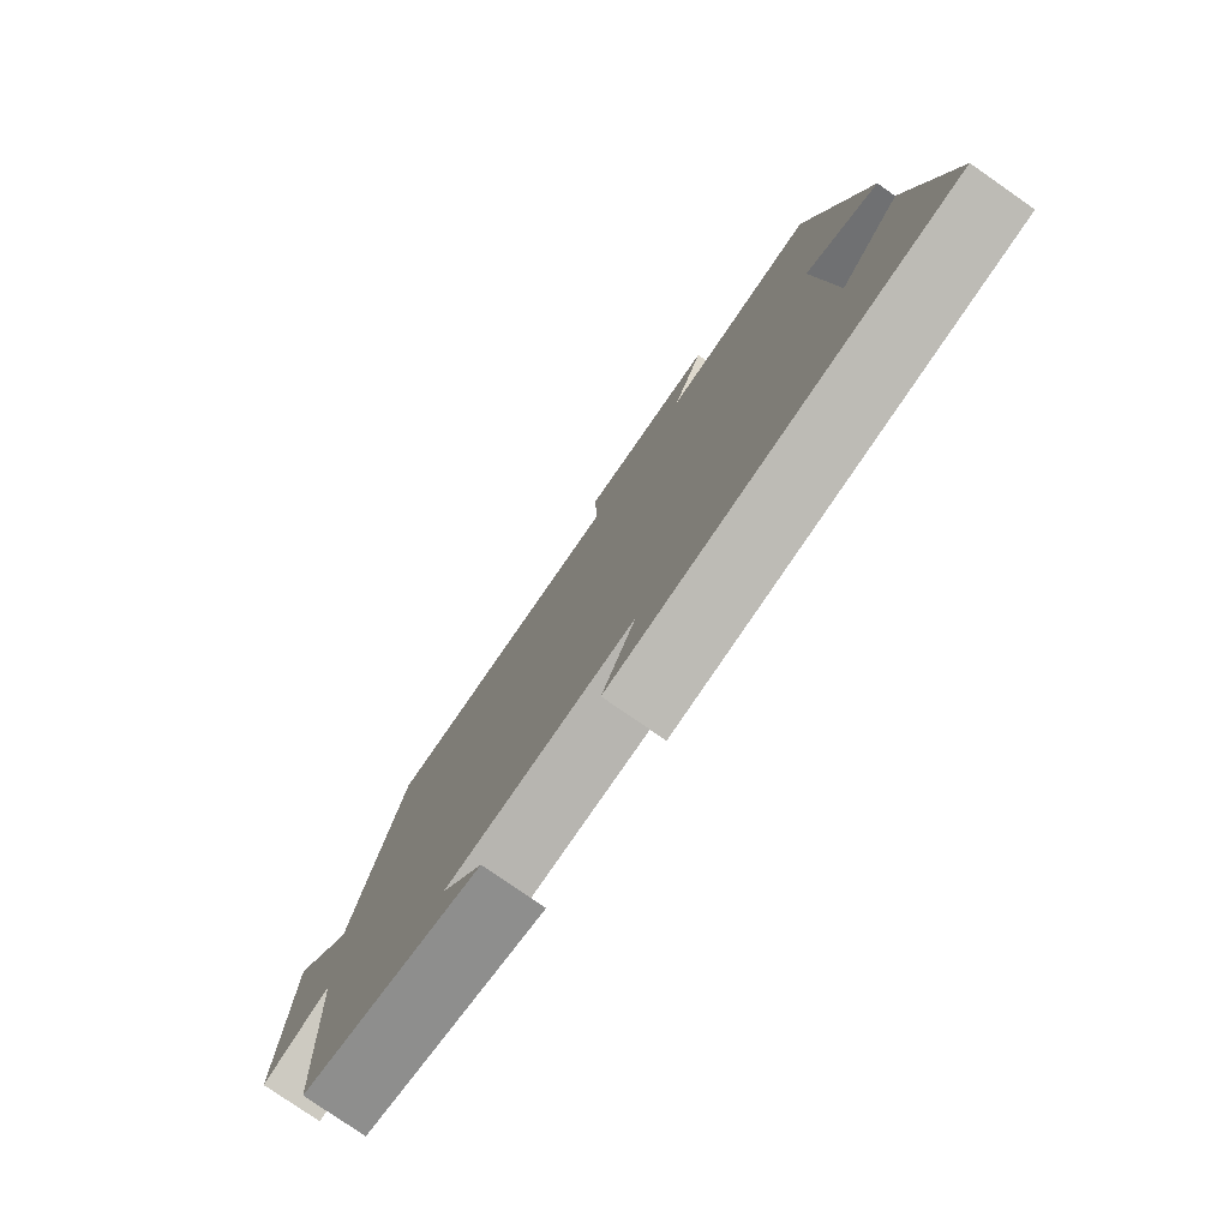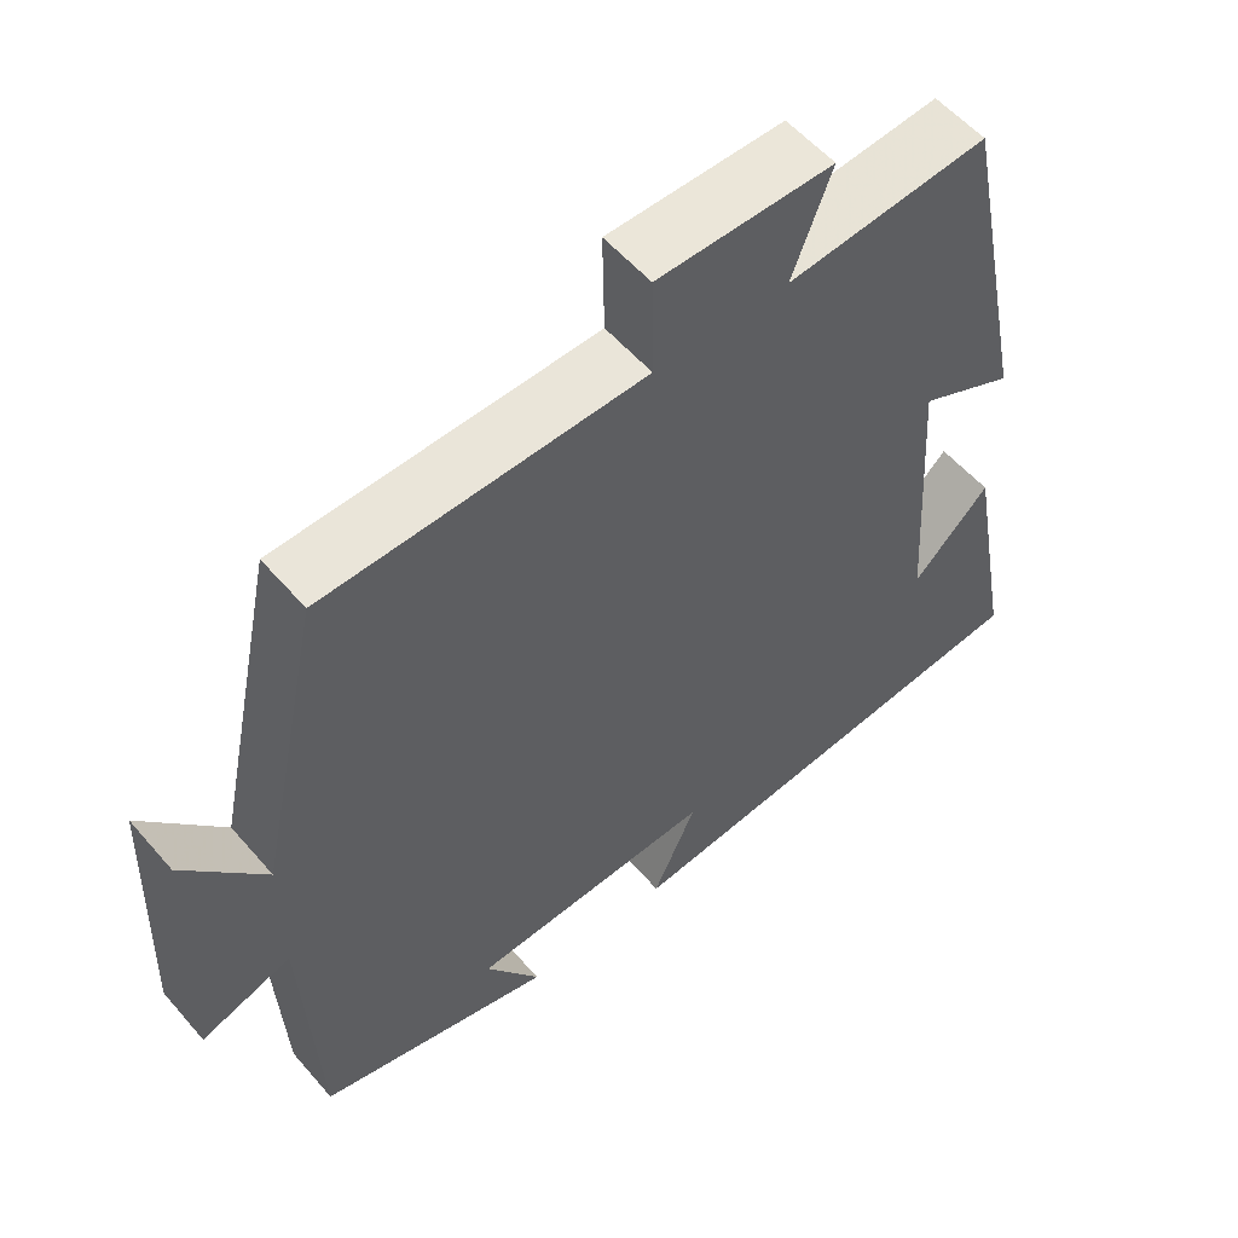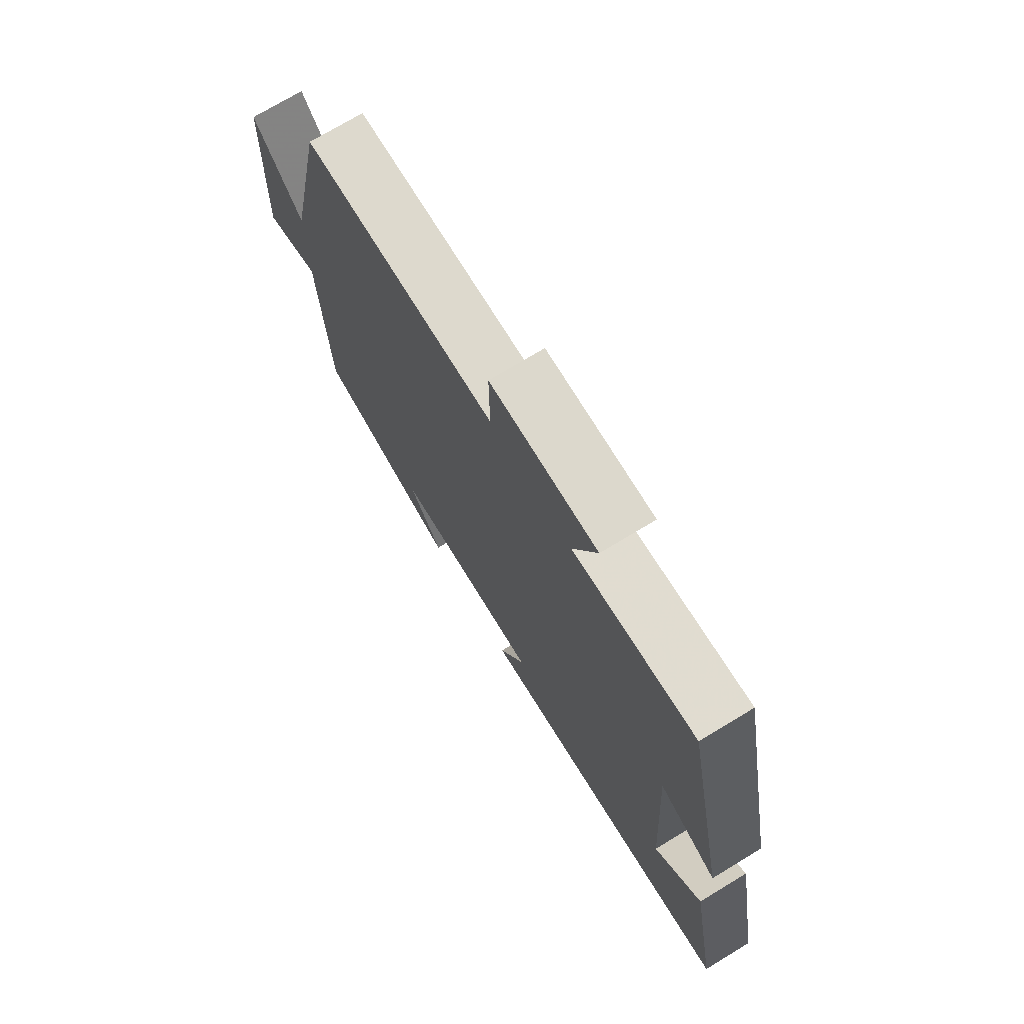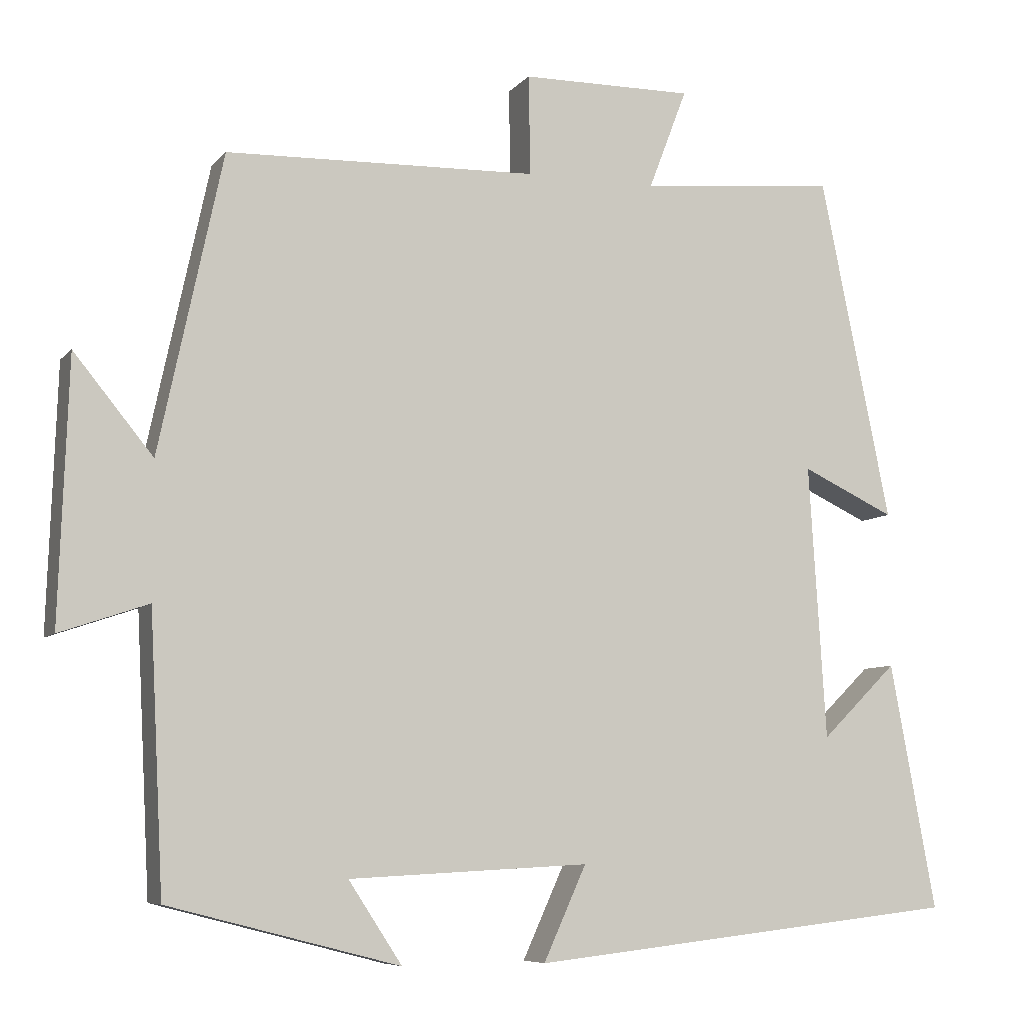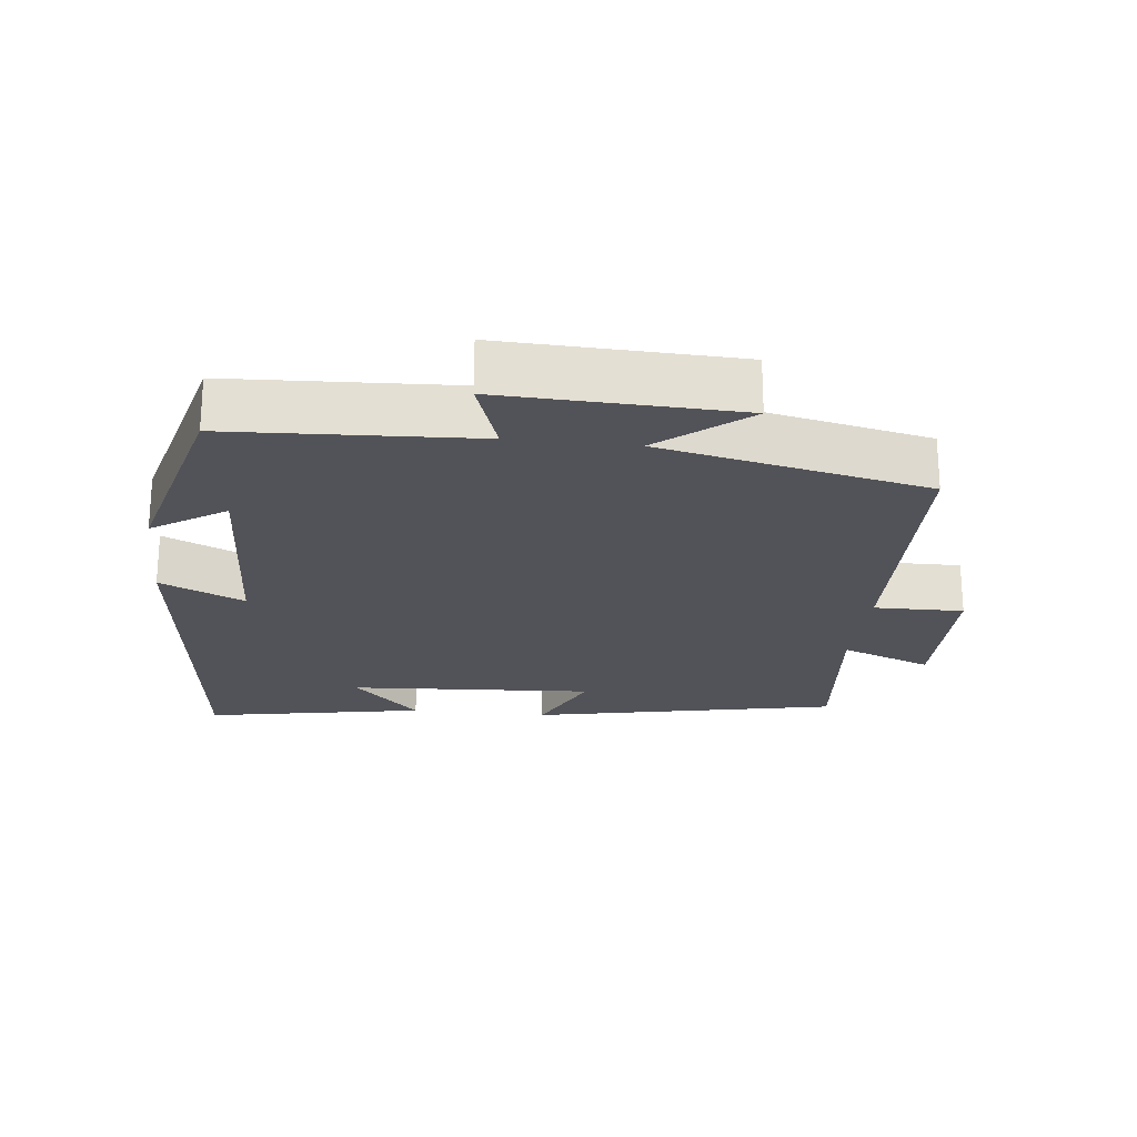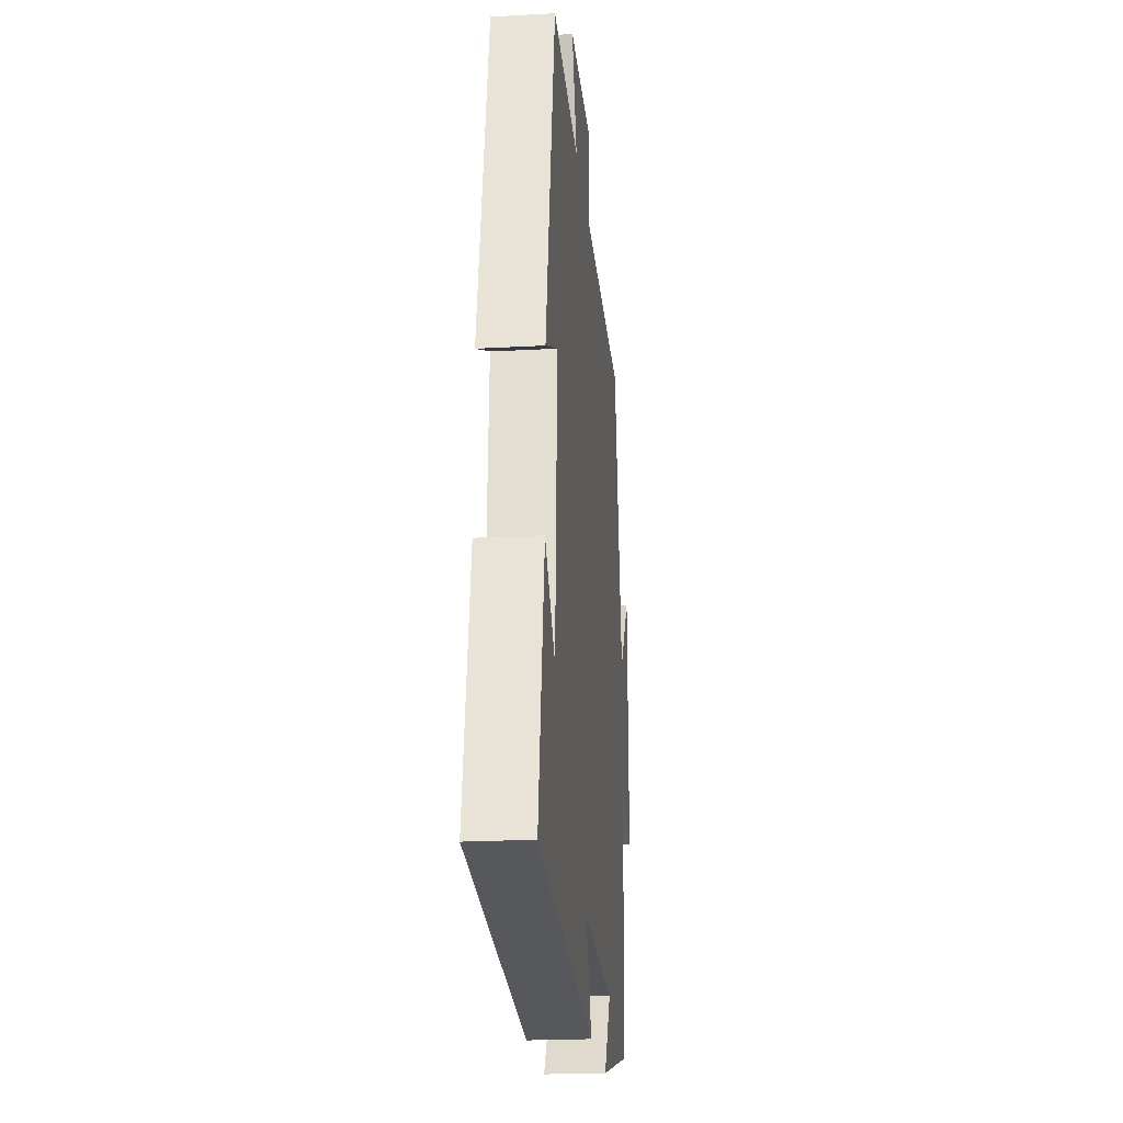
<metadata>
{"format":"obj","ext":"obj","renderer":"f3d","projection":"perspective","resolution":1024,"background":"white","views":[{"elev":-78.3,"azim":55.2,"up":"+Z"},{"elev":55.6,"azim":-40.0,"up":"+Z"},{"elev":73.1,"azim":58.8,"up":"+Z"},{"elev":-7.3,"azim":-21.4,"up":"+Z"},{"elev":-22.6,"azim":-96.4,"up":"+Y"},{"elev":-21.9,"azim":95.5,"up":"+Z"}]}
</metadata>
<code>
v 0.409 0.07 0.525
v 0.5 0.07 0.082
v 0.38 0.07 0.138
v 0.402 0.07 -0.216
v 0.5 0.07 -0.12
v 0.559 0.07 -0.438
v 0.002 0.07 -0.5
v 0.057 0.07 -0.379
v -0.253 0.07 -0.395
v -0.184 0.07 -0.5
v -0.482 0.07 -0.423
v -0.5 0.07 -0.07
v -0.614 0.07 -0.109
v -0.602 0.07 0.229
v -0.5 0.07 0.104
v -0.418 0.07 0.488
v -0.016 0.07 0.5
v -0.018 0.07 0.629
v 0.204 0.07 0.631
v 0.154 0.07 0.5
v 0.409 0 0.525
v 0.5 0 0.082
v 0.38 0 0.138
v 0.402 0 -0.216
v 0.5 0 -0.12
v 0.559 0 -0.438
v 0.002 0 -0.5
v 0.057 0 -0.379
v -0.253 0 -0.395
v -0.184 0 -0.5
v -0.482 0 -0.423
v -0.5 0 -0.07
v -0.614 0 -0.109
v -0.602 0 0.229
v -0.5 0 0.104
v -0.418 0 0.488
v -0.016 0 0.5
v -0.018 0 0.629
v 0.204 0 0.631
v 0.154 0 0.5
f 17 18 19 20
f 15 16 17 20
f 15 20 1
f 12 13 14 15
f 9 10 11 12
f 8 9 12 15
f 6 7 8
f 4 5 6
f 4 6 8 15
f 1 2 3
f 15 1 3
f 3 4 15
f 40 39 38 37
f 40 37 36 35
f 21 40 35
f 35 34 33 32
f 32 31 30 29
f 35 32 29 28
f 28 27 26
f 26 25 24
f 35 28 26 24
f 23 22 21
f 23 21 35
f 35 24 23
f 1 21 22 2
f 2 22 23 3
f 3 23 24 4
f 4 24 25 5
f 5 25 26 6
f 6 26 27 7
f 7 27 28 8
f 8 28 29 9
f 9 29 30 10
f 10 30 31 11
f 11 31 32 12
f 12 32 33 13
f 13 33 34 14
f 14 34 35 15
f 15 35 36 16
f 16 36 37 17
f 17 37 38 18
f 18 38 39 19
f 19 39 40 20
f 20 40 21 1

</code>
